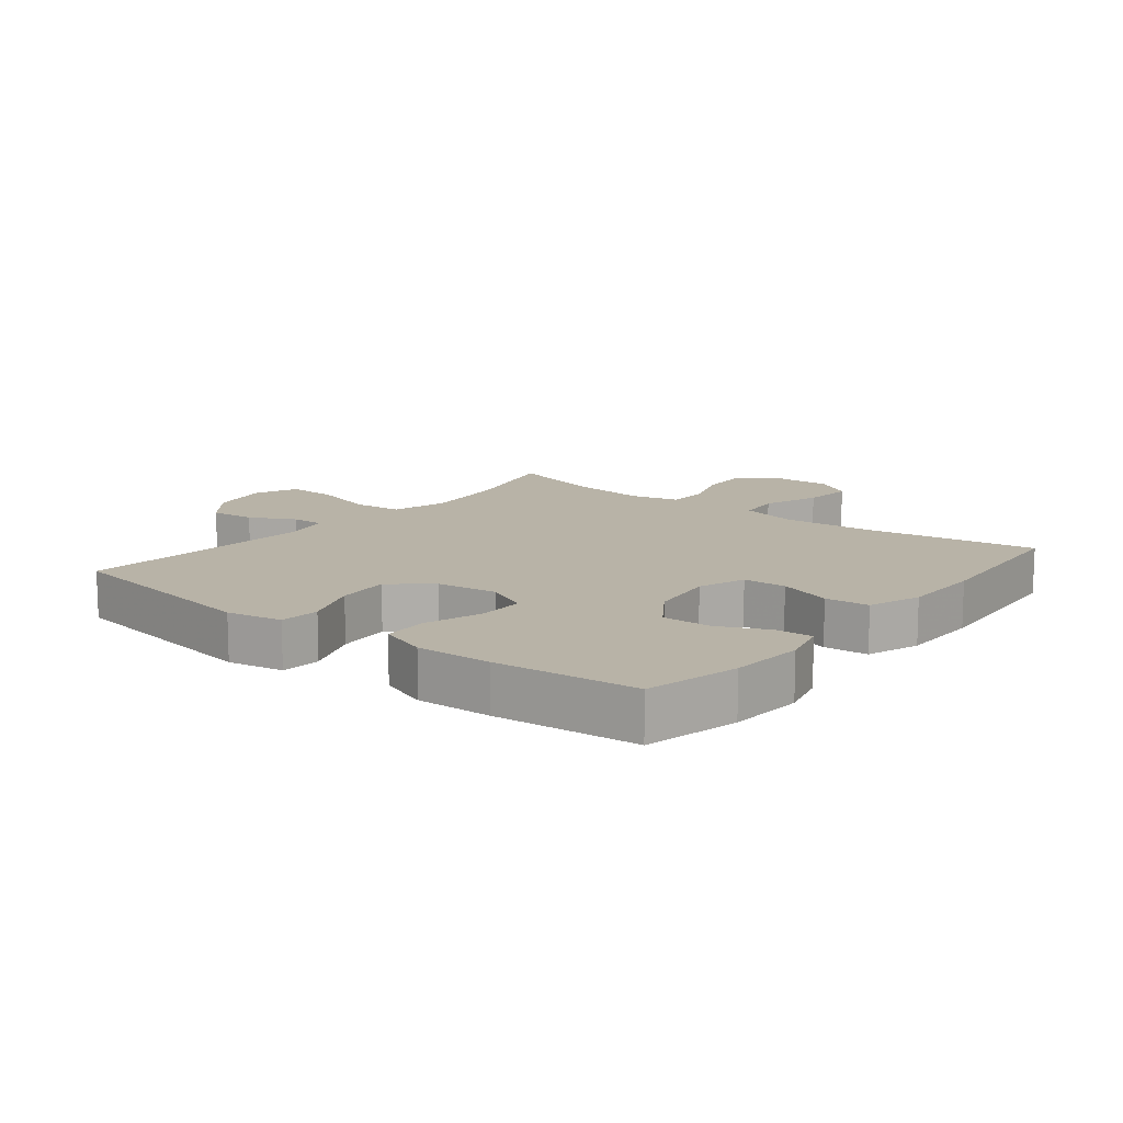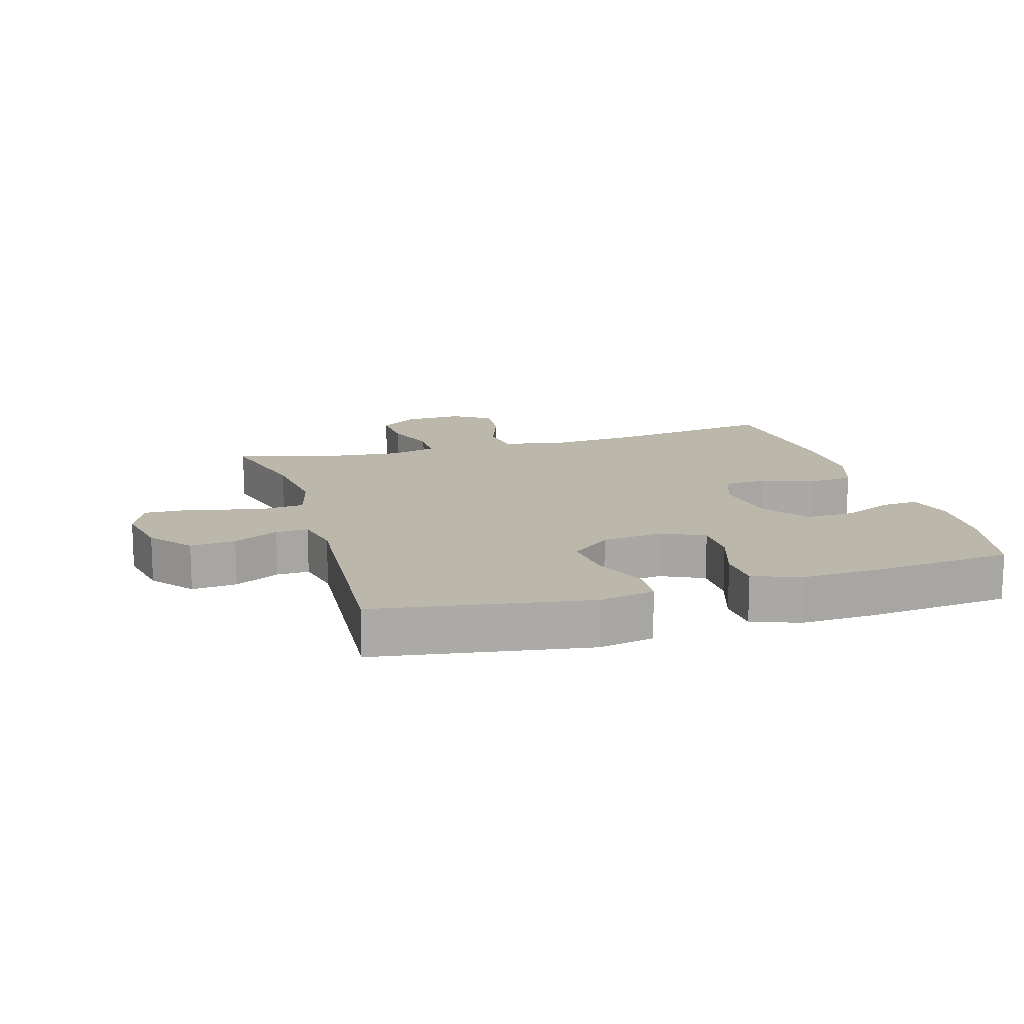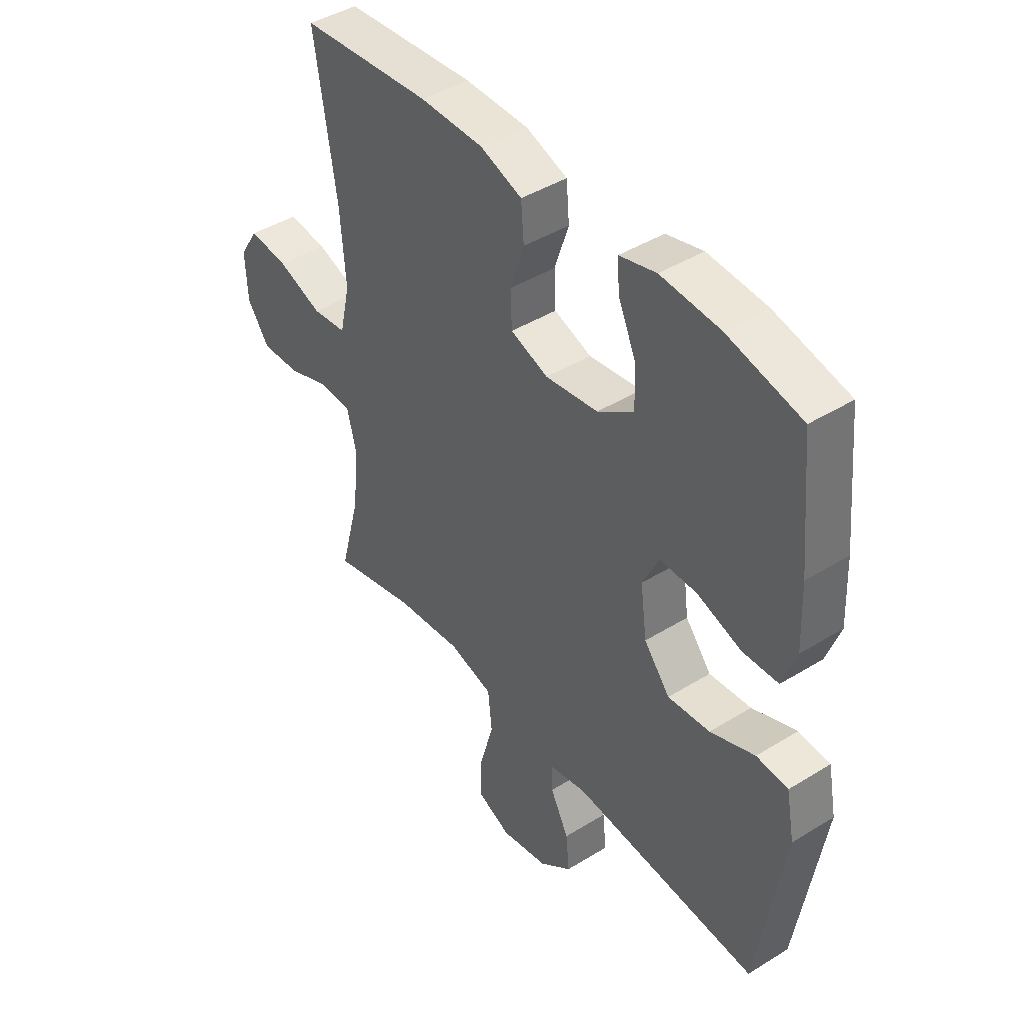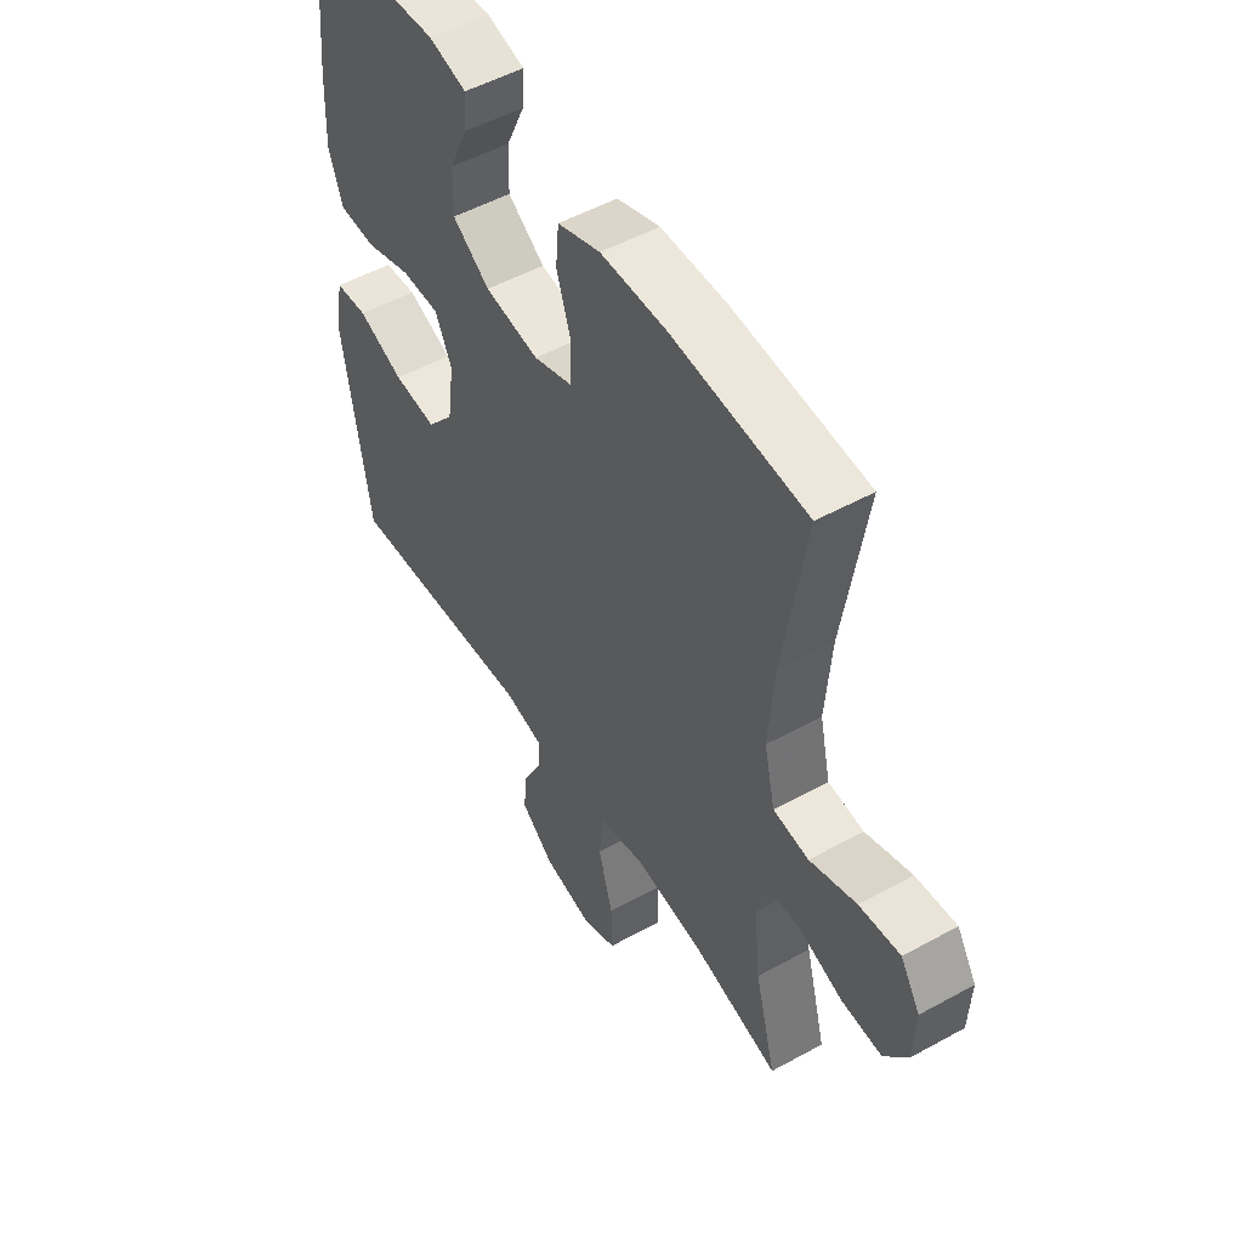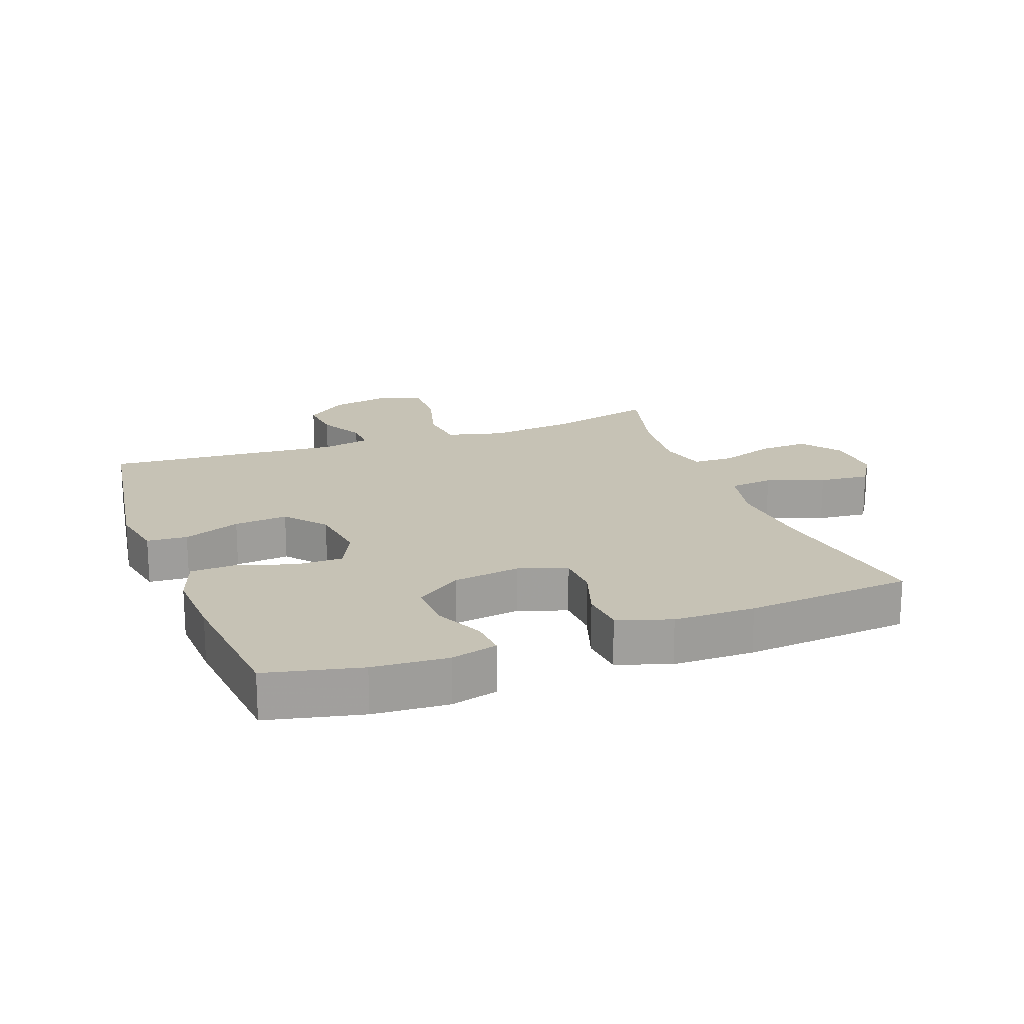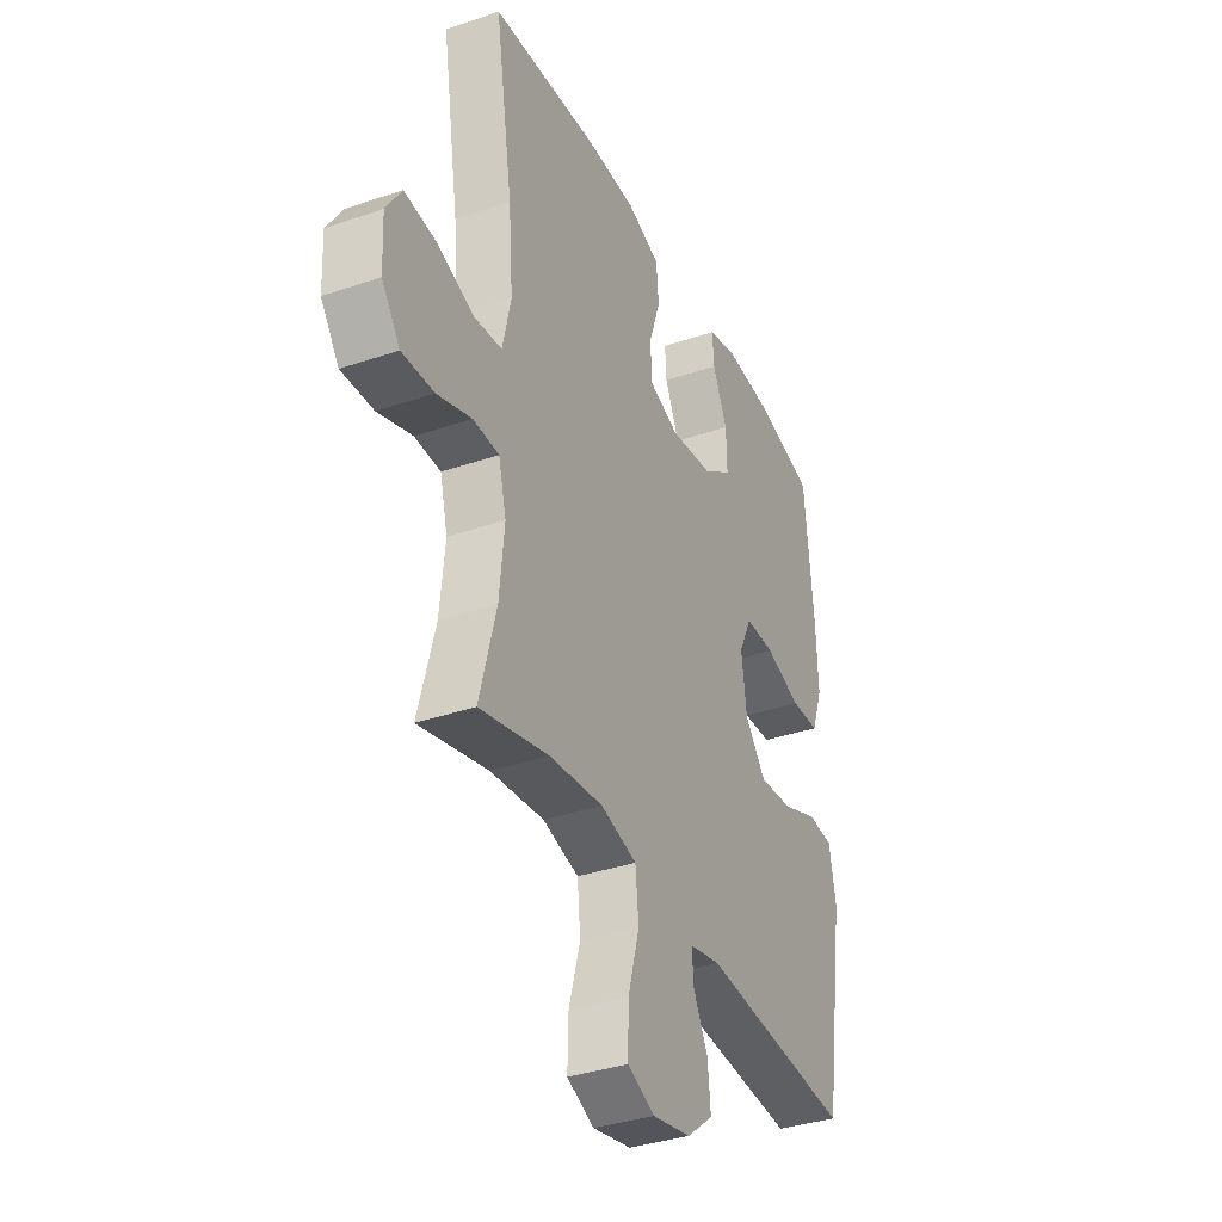
<metadata>
{"format":"obj","ext":"obj","renderer":"f3d","projection":"perspective","resolution":1024,"background":"white","views":[{"elev":12.8,"azim":-51.3,"up":"+Y"},{"elev":14.3,"azim":-106.5,"up":"+Y"},{"elev":43.3,"azim":-126.2,"up":"+Z"},{"elev":51.3,"azim":59.0,"up":"+Z"},{"elev":18.9,"azim":-20.5,"up":"+Y"},{"elev":-35.9,"azim":114.2,"up":"+Z"}]}
</metadata>
<code>
v 0.5 0.07 0.5
v 0.457 0.07 0.227
v 0.446 0.07 0.088
v 0.467 0.07 -0.004
v 0.536 0.07 -0.012
v 0.626 0.07 0.02
v 0.705 0.07 0.028
v 0.743 0.07 -0.032
v 0.739 0.07 -0.123
v 0.694 0.07 -0.185
v 0.615 0.07 -0.181
v 0.53 0.07 -0.151
v 0.466 0.07 -0.153
v 0.447 0.07 -0.228
v 0.459 0.07 -0.346
v 0.5 0.07 -0.5
v 0.33 0.07 -0.457
v 0.197 0.07 -0.442
v 0.108 0.07 -0.465
v 0.1 0.07 -0.542
v 0.128 0.07 -0.642
v 0.13 0.07 -0.722
v 0.063 0.07 -0.751
v -0.032 0.07 -0.732
v -0.097 0.07 -0.68
v -0.09 0.07 -0.609
v -0.053 0.07 -0.538
v -0.051 0.07 -0.487
v -0.126 0.07 -0.471
v -0.5 0.07 -0.5
v -0.552 0.07 -0.167
v -0.535 0.07 -0.08
v -0.472 0.07 -0.075
v -0.383 0.07 -0.11
v -0.299 0.07 -0.118
v -0.247 0.07 -0.055
v -0.234 0.07 0.041
v -0.266 0.07 0.108
v -0.34 0.07 0.108
v -0.429 0.07 0.079
v -0.5 0.07 0.082
v -0.527 0.07 0.158
v -0.522 0.07 0.276
v -0.5 0.07 0.5
v -0.352 0.07 0.534
v -0.235 0.07 0.542
v -0.162 0.07 0.523
v -0.166 0.07 0.465
v -0.202 0.07 0.386
v -0.204 0.07 0.31
v -0.132 0.07 0.26
v -0.027 0.07 0.245
v 0.048 0.07 0.271
v 0.051 0.07 0.339
v 0.023 0.07 0.423
v 0.029 0.07 0.492
v 0.112 0.07 0.521
v 0.239 0.07 0.522
v 0.5 0 0.5
v 0.457 0 0.227
v 0.446 0 0.088
v 0.467 0 -0.004
v 0.536 0 -0.012
v 0.626 0 0.02
v 0.705 0 0.028
v 0.743 0 -0.032
v 0.739 0 -0.123
v 0.694 0 -0.185
v 0.615 0 -0.181
v 0.53 0 -0.151
v 0.466 0 -0.153
v 0.447 0 -0.228
v 0.459 0 -0.346
v 0.5 0 -0.5
v 0.33 0 -0.457
v 0.197 0 -0.442
v 0.108 0 -0.465
v 0.1 0 -0.542
v 0.128 0 -0.642
v 0.13 0 -0.722
v 0.063 0 -0.751
v -0.032 0 -0.732
v -0.097 0 -0.68
v -0.09 0 -0.609
v -0.053 0 -0.538
v -0.051 0 -0.487
v -0.126 0 -0.471
v -0.5 0 -0.5
v -0.552 0 -0.167
v -0.535 0 -0.08
v -0.472 0 -0.075
v -0.383 0 -0.11
v -0.299 0 -0.118
v -0.247 0 -0.055
v -0.234 0 0.041
v -0.266 0 0.108
v -0.34 0 0.108
v -0.429 0 0.079
v -0.5 0 0.082
v -0.527 0 0.158
v -0.522 0 0.276
v -0.5 0 0.5
v -0.352 0 0.534
v -0.235 0 0.542
v -0.162 0 0.523
v -0.166 0 0.465
v -0.202 0 0.386
v -0.204 0 0.31
v -0.132 0 0.26
v -0.027 0 0.245
v 0.048 0 0.271
v 0.051 0 0.339
v 0.023 0 0.423
v 0.029 0 0.492
v 0.112 0 0.521
v 0.239 0 0.522
f 58 1 2
f 57 58 2
f 56 57 2
f 55 56 2
f 54 55 2
f 53 54 2 3
f 52 53 3 4
f 51 52 4
f 47 48 49
f 46 47 49
f 45 46 49
f 44 45 49
f 43 44 49
f 42 43 49
f 41 42 49
f 40 41 49
f 39 40 49
f 38 39 49 50
f 37 38 50 51
f 32 33 34
f 31 32 34
f 30 31 34
f 29 30 34
f 28 29 34 35
f 25 26 27
f 24 25 27
f 23 24 27
f 22 23 27
f 21 22 27
f 20 21 27
f 19 20 27 28
f 28 35 36
f 19 28 36
f 18 19 36
f 15 16 17
f 36 37 51
f 18 36 51
f 17 18 51
f 15 17 51
f 14 15 51
f 10 11 12
f 9 10 12
f 8 9 12
f 7 8 12
f 6 7 12
f 5 6 12
f 13 14 51 4
f 4 5 12 13
f 60 59 116
f 60 116 115
f 60 115 114
f 60 114 113
f 60 113 112
f 61 60 112 111
f 62 61 111 110
f 62 110 109
f 107 106 105
f 107 105 104
f 107 104 103
f 107 103 102
f 107 102 101
f 107 101 100
f 107 100 99
f 107 99 98
f 107 98 97
f 108 107 97 96
f 109 108 96 95
f 92 91 90
f 92 90 89
f 92 89 88
f 92 88 87
f 93 92 87 86
f 85 84 83
f 85 83 82
f 85 82 81
f 85 81 80
f 85 80 79
f 85 79 78
f 86 85 78 77
f 94 93 86
f 94 86 77
f 94 77 76
f 75 74 73
f 109 95 94
f 109 94 76
f 109 76 75
f 109 75 73
f 109 73 72
f 70 69 68
f 70 68 67
f 70 67 66
f 70 66 65
f 70 65 64
f 70 64 63
f 62 109 72 71
f 71 70 63 62
f 1 59 60 2
f 2 60 61 3
f 3 61 62 4
f 4 62 63 5
f 5 63 64 6
f 6 64 65 7
f 7 65 66 8
f 8 66 67 9
f 9 67 68 10
f 10 68 69 11
f 11 69 70 12
f 12 70 71 13
f 13 71 72 14
f 14 72 73 15
f 15 73 74 16
f 16 74 75 17
f 17 75 76 18
f 18 76 77 19
f 19 77 78 20
f 20 78 79 21
f 21 79 80 22
f 22 80 81 23
f 23 81 82 24
f 24 82 83 25
f 25 83 84 26
f 26 84 85 27
f 27 85 86 28
f 28 86 87 29
f 29 87 88 30
f 30 88 89 31
f 31 89 90 32
f 32 90 91 33
f 33 91 92 34
f 34 92 93 35
f 35 93 94 36
f 36 94 95 37
f 37 95 96 38
f 38 96 97 39
f 39 97 98 40
f 40 98 99 41
f 41 99 100 42
f 42 100 101 43
f 43 101 102 44
f 44 102 103 45
f 45 103 104 46
f 46 104 105 47
f 47 105 106 48
f 48 106 107 49
f 49 107 108 50
f 50 108 109 51
f 51 109 110 52
f 52 110 111 53
f 53 111 112 54
f 54 112 113 55
f 55 113 114 56
f 56 114 115 57
f 57 115 116 58
f 58 116 59 1

</code>
